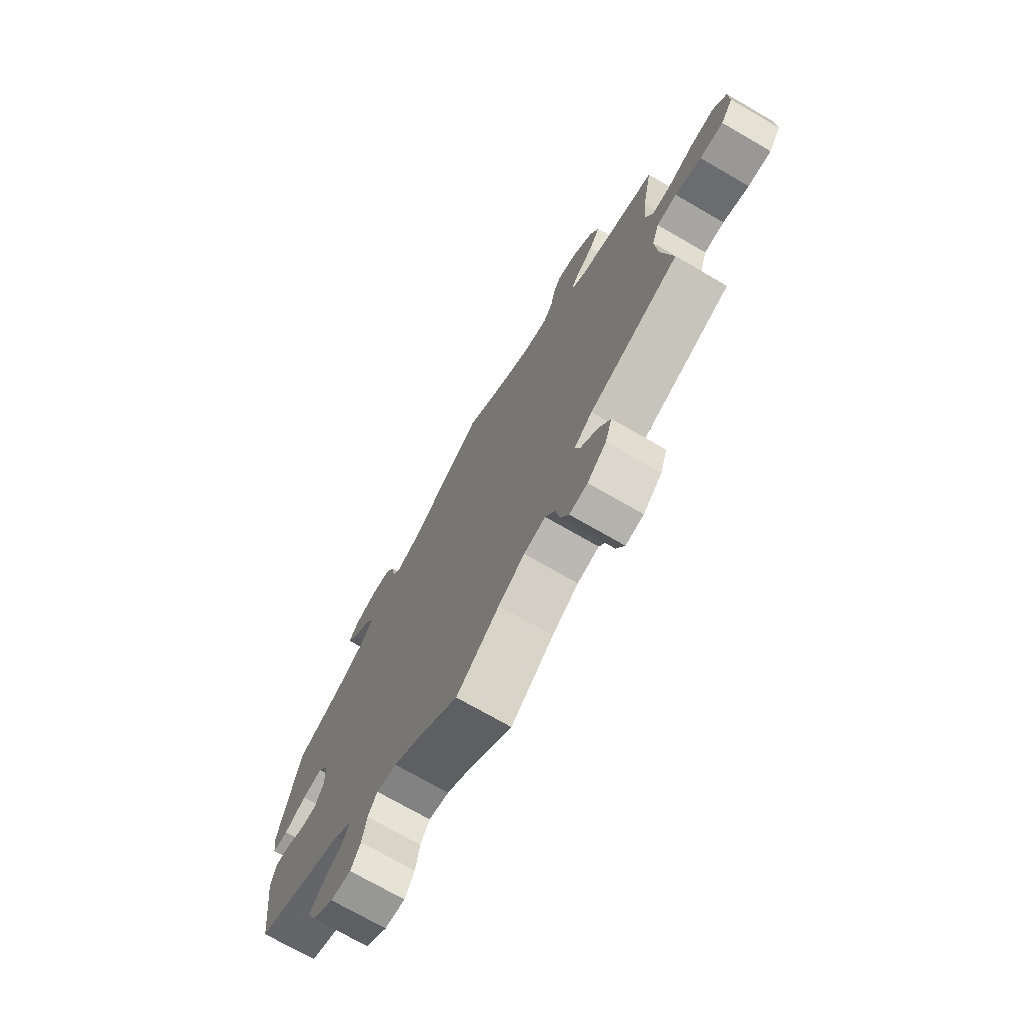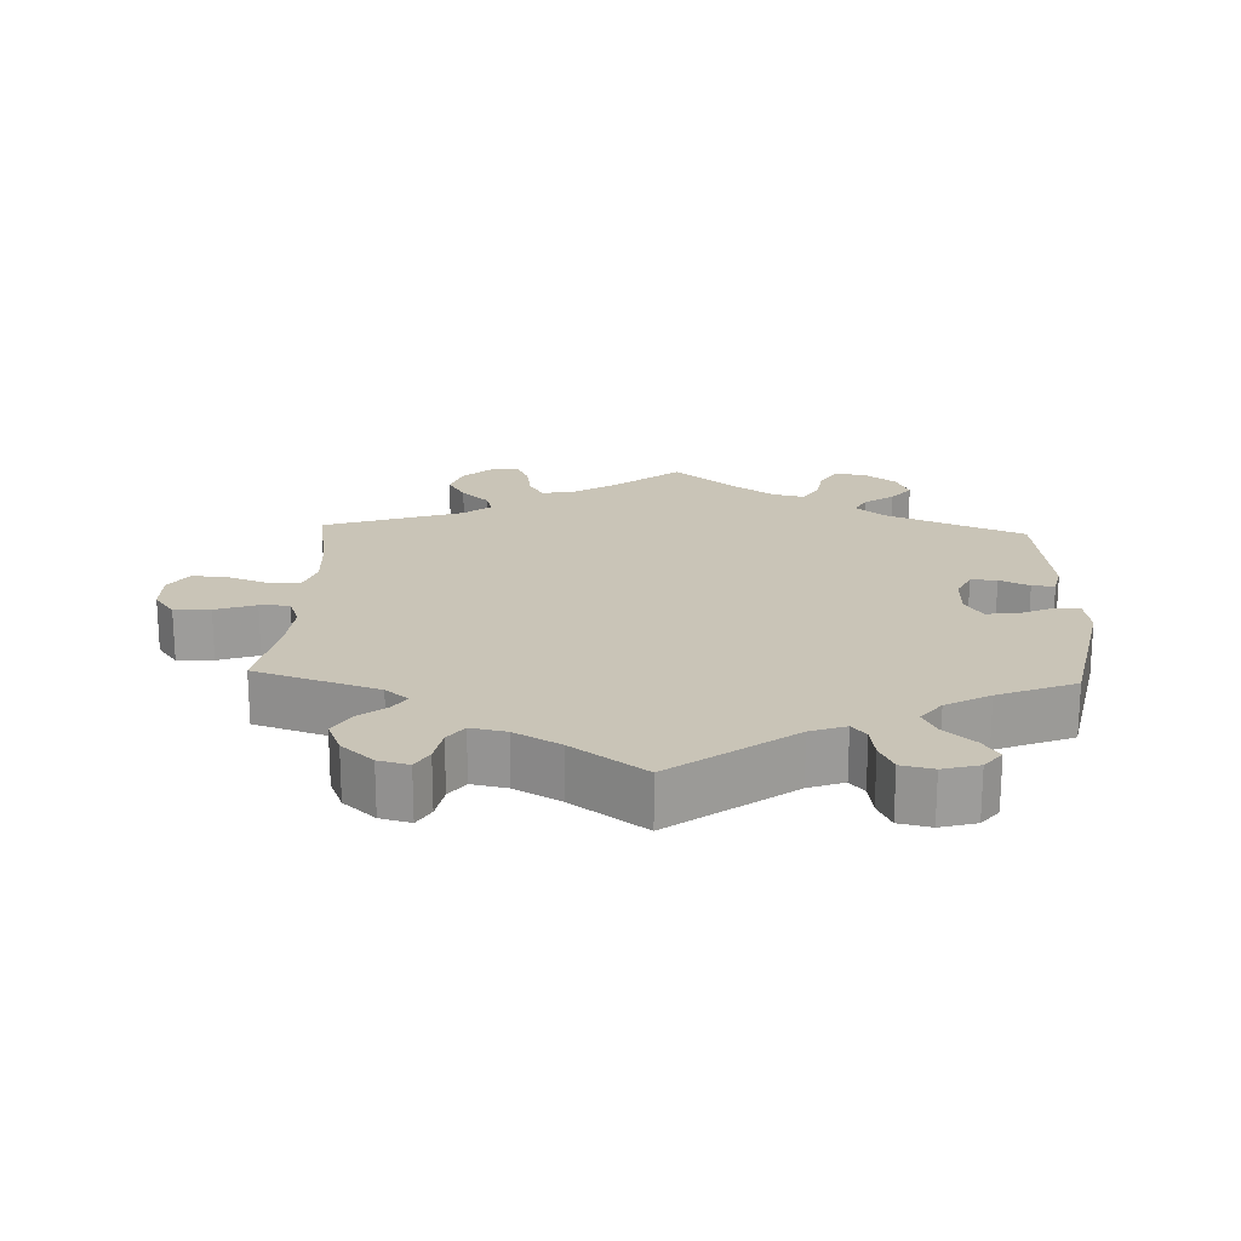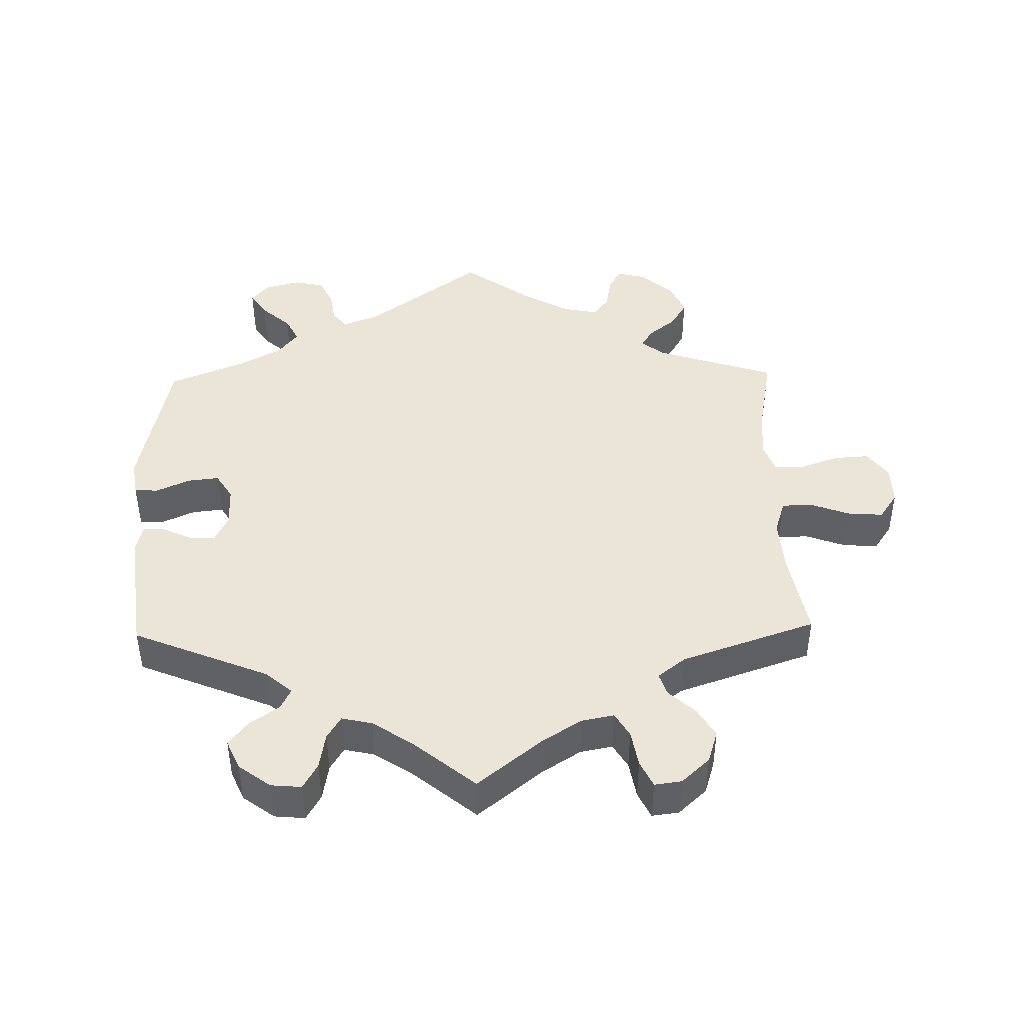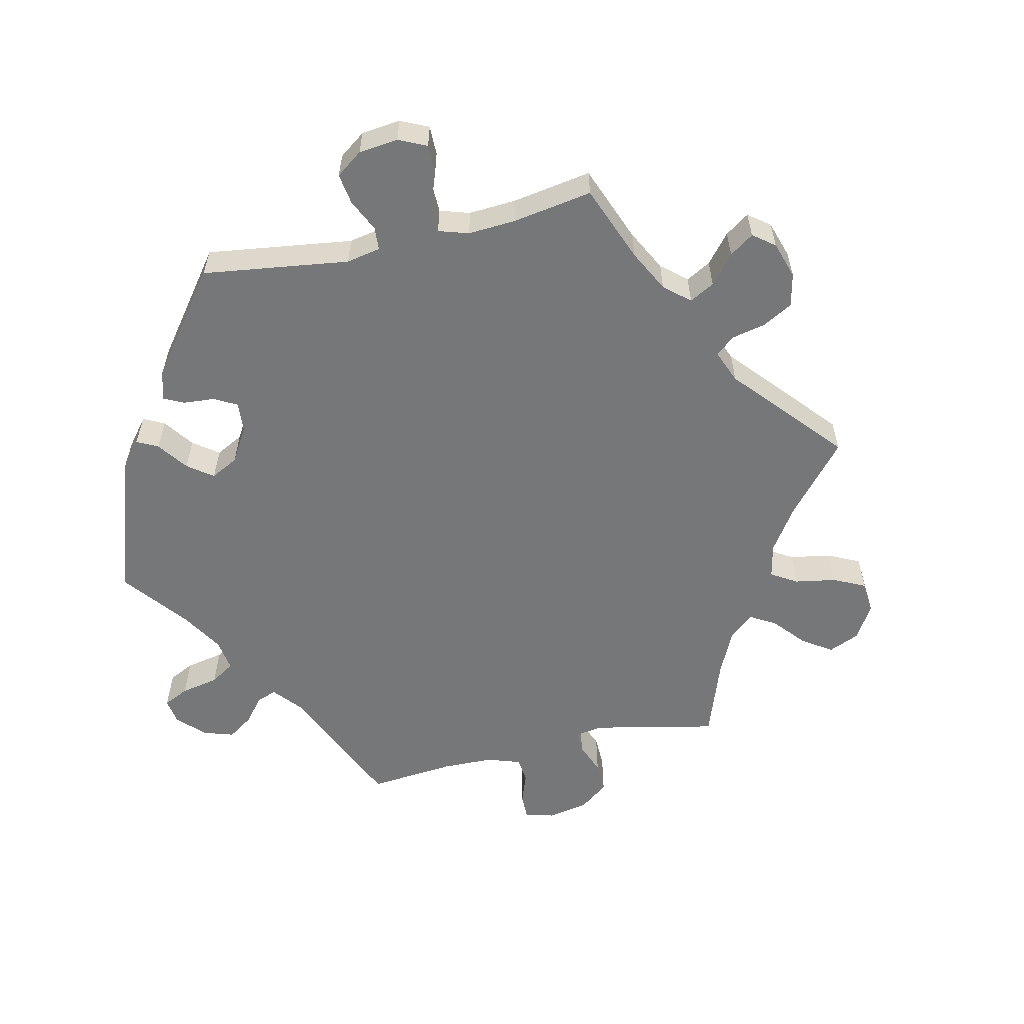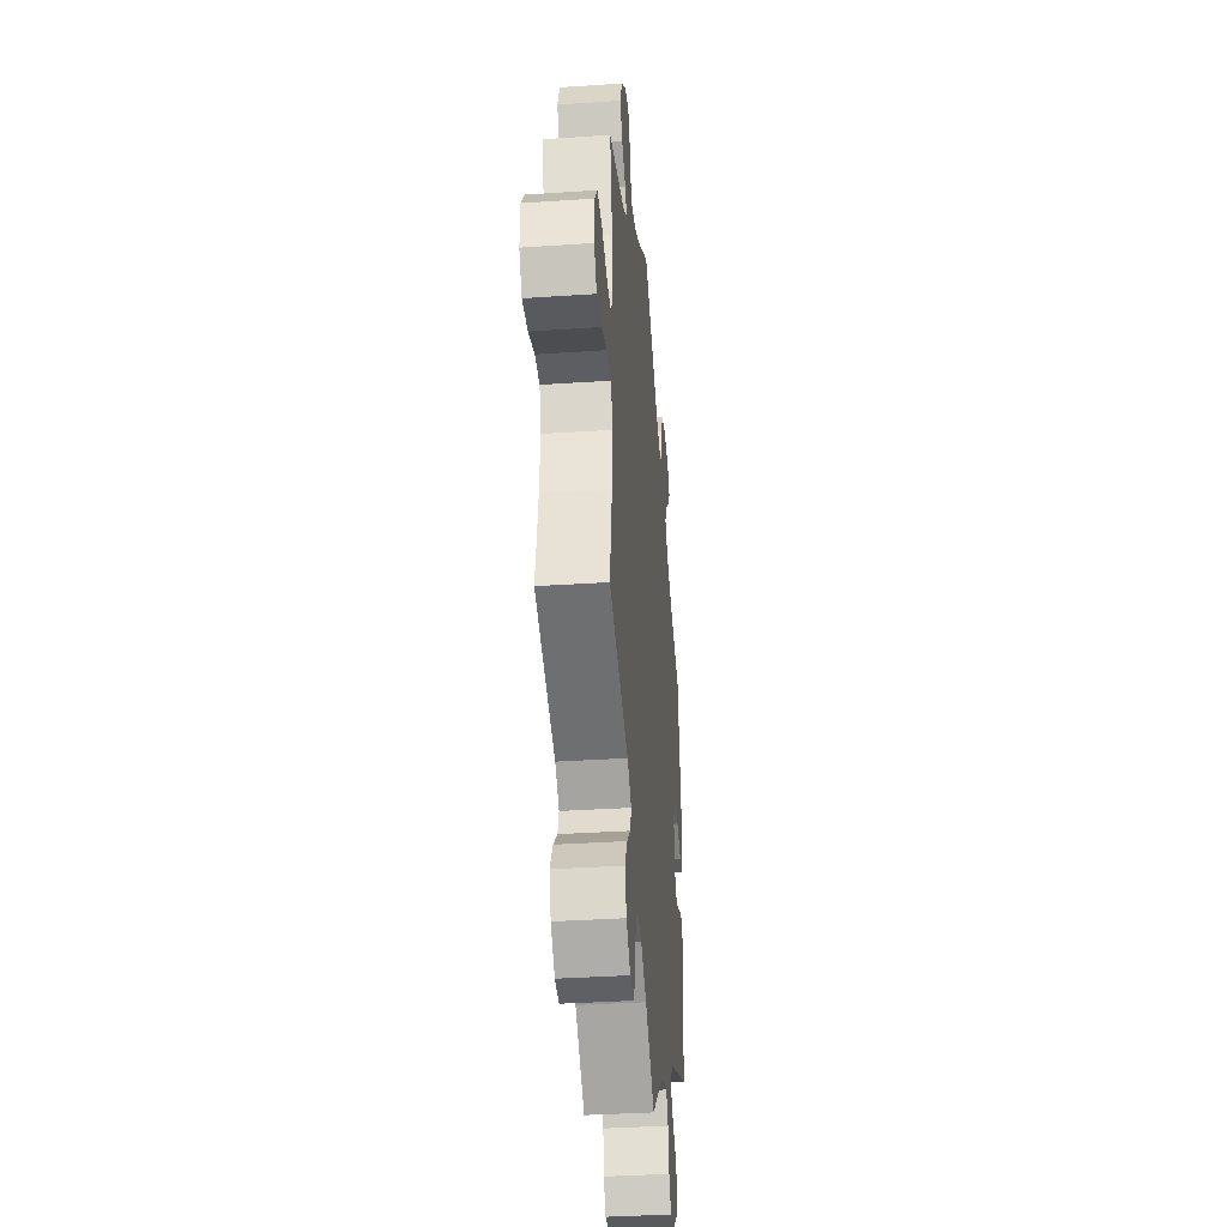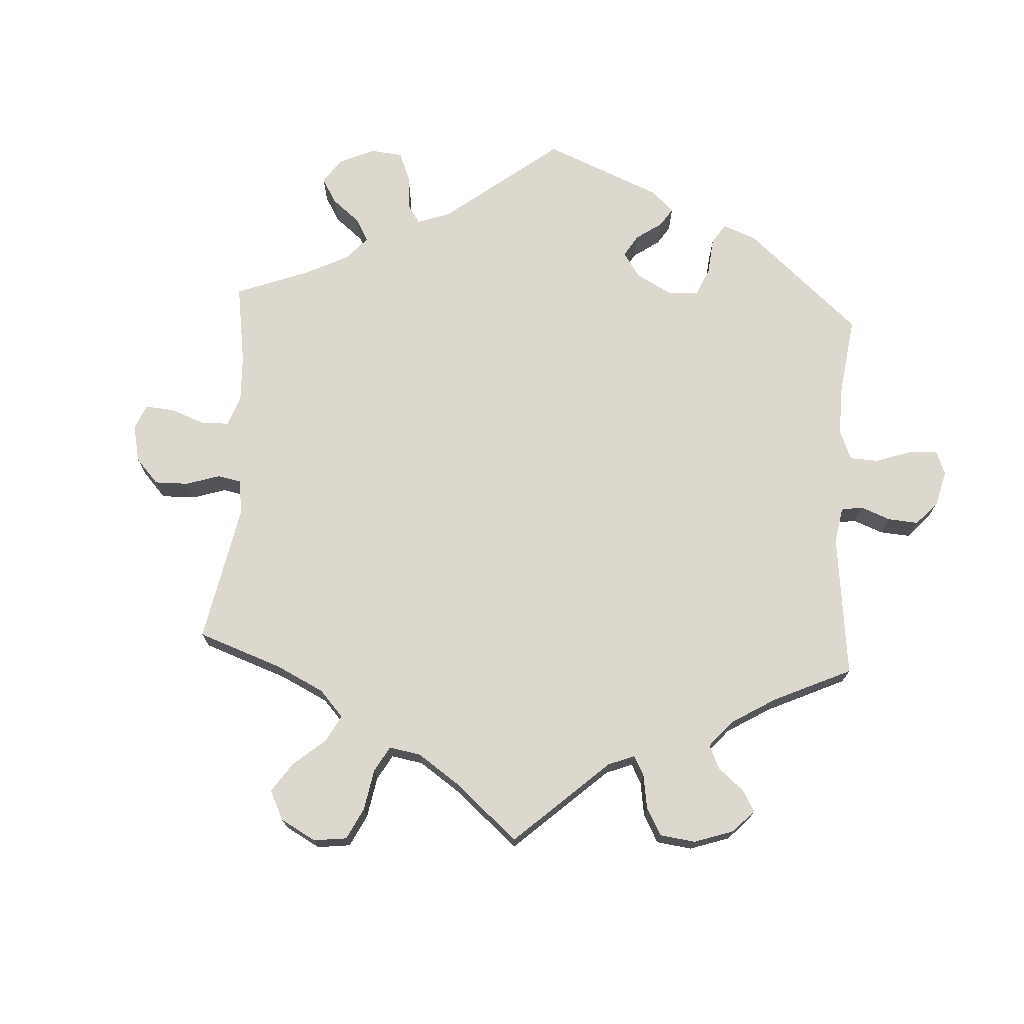
<metadata>
{"format":"obj","ext":"obj","renderer":"f3d","projection":"perspective","resolution":1024,"background":"white","views":[{"elev":-72.9,"azim":-120.0,"up":"+Z"},{"elev":19.9,"azim":2.4,"up":"+Y"},{"elev":44.1,"azim":178.7,"up":"+Y"},{"elev":-57.0,"azim":162.7,"up":"+Y"},{"elev":-36.1,"azim":-85.0,"up":"+Z"},{"elev":72.3,"azim":-56.7,"up":"+Y"}]}
</metadata>
<code>
v 0.303 0.07 -0.37
v 0.265 0.07 -0.403
v 0.28 0.07 -0.433
v 0.322 0.07 -0.462
v 0.35 0.07 -0.497
v 0.331 0.07 -0.54
v 0.285 0.07 -0.574
v 0.241 0.07 -0.578
v 0.22 0.07 -0.541
v 0.211 0.07 -0.489
v 0.191 0.07 -0.456
v 0.147 0.07 -0.466
v 0.09 0.07 -0.504
v 0 0.07 -0.578
v -0.093 0.07 -0.504
v -0.15 0.07 -0.468
v -0.197 0.07 -0.459
v -0.218 0.07 -0.494
v -0.227 0.07 -0.547
v -0.245 0.07 -0.585
v -0.284 0.07 -0.58
v -0.325 0.07 -0.543
v -0.34 0.07 -0.496
v -0.315 0.07 -0.454
v -0.277 0.07 -0.419
v -0.266 0.07 -0.386
v -0.306 0.07 -0.355
v -0.501 0.07 -0.289
v -0.478 0.07 -0.161
v -0.473 0.07 -0.084
v -0.489 0.07 -0.035
v -0.533 0.07 -0.034
v -0.59 0.07 -0.055
v -0.641 0.07 -0.059
v -0.668 0.07 -0.02
v -0.667 0.07 0.038
v -0.638 0.07 0.077
v -0.587 0.07 0.074
v -0.53 0.07 0.054
v -0.488 0.07 0.054
v -0.472 0.07 0.098
v -0.478 0.07 0.169
v -0.501 0.07 0.289
v -0.327 0.07 0.346
v -0.295 0.07 0.372
v -0.312 0.07 0.399
v -0.351 0.07 0.43
v -0.375 0.07 0.469
v -0.355 0.07 0.517
v -0.31 0.07 0.557
v -0.267 0.07 0.568
v -0.249 0.07 0.537
v -0.24 0.07 0.489
v -0.218 0.07 0.459
v -0.168 0.07 0.469
v -0.103 0.07 0.505
v -0.001 0.07 0.578
v 0.168 0.07 0.454
v 0.218 0.07 0.436
v 0.238 0.07 0.46
v 0.245 0.07 0.506
v 0.264 0.07 0.546
v 0.309 0.07 0.556
v 0.36 0.07 0.542
v 0.384 0.07 0.512
v 0.361 0.07 0.478
v 0.319 0.07 0.441
v 0.3 0.07 0.404
v 0.329 0.07 0.367
v 0.391 0.07 0.333
v 0.5 0.07 0.289
v 0.544 0.07 0.076
v 0.536 0.07 0.024
v 0.502 0.07 0.022
v 0.453 0.07 0.044
v 0.408 0.07 0.049
v 0.384 0.07 0.011
v 0.383 0.07 -0.047
v 0.402 0.07 -0.087
v 0.439 0.07 -0.086
v 0.481 0.07 -0.066
v 0.513 0.07 -0.064
v 0.523 0.07 -0.107
v 0.5 0.07 -0.289
v 0.303 0 -0.37
v 0.265 0 -0.403
v 0.28 0 -0.433
v 0.322 0 -0.462
v 0.35 0 -0.497
v 0.331 0 -0.54
v 0.285 0 -0.574
v 0.241 0 -0.578
v 0.22 0 -0.541
v 0.211 0 -0.489
v 0.191 0 -0.456
v 0.147 0 -0.466
v 0.09 0 -0.504
v 0 0 -0.578
v -0.093 0 -0.504
v -0.15 0 -0.468
v -0.197 0 -0.459
v -0.218 0 -0.494
v -0.227 0 -0.547
v -0.245 0 -0.585
v -0.284 0 -0.58
v -0.325 0 -0.543
v -0.34 0 -0.496
v -0.315 0 -0.454
v -0.277 0 -0.419
v -0.266 0 -0.386
v -0.306 0 -0.355
v -0.501 0 -0.289
v -0.478 0 -0.161
v -0.473 0 -0.084
v -0.489 0 -0.035
v -0.533 0 -0.034
v -0.59 0 -0.055
v -0.641 0 -0.059
v -0.668 0 -0.02
v -0.667 0 0.038
v -0.638 0 0.077
v -0.587 0 0.074
v -0.53 0 0.054
v -0.488 0 0.054
v -0.472 0 0.098
v -0.478 0 0.169
v -0.501 0 0.289
v -0.327 0 0.346
v -0.295 0 0.372
v -0.312 0 0.399
v -0.351 0 0.43
v -0.375 0 0.469
v -0.355 0 0.517
v -0.31 0 0.557
v -0.267 0 0.568
v -0.249 0 0.537
v -0.24 0 0.489
v -0.218 0 0.459
v -0.168 0 0.469
v -0.103 0 0.505
v -0.001 0 0.578
v 0.168 0 0.454
v 0.218 0 0.436
v 0.238 0 0.46
v 0.245 0 0.506
v 0.264 0 0.546
v 0.309 0 0.556
v 0.36 0 0.542
v 0.384 0 0.512
v 0.361 0 0.478
v 0.319 0 0.441
v 0.3 0 0.404
v 0.329 0 0.367
v 0.391 0 0.333
v 0.5 0 0.289
v 0.544 0 0.076
v 0.536 0 0.024
v 0.502 0 0.022
v 0.453 0 0.044
v 0.408 0 0.049
v 0.384 0 0.011
v 0.383 0 -0.047
v 0.402 0 -0.087
v 0.439 0 -0.086
v 0.481 0 -0.066
v 0.513 0 -0.064
v 0.523 0 -0.107
v 0.5 0 -0.289
f 83 84 1
f 80 81 82 83
f 79 80 83 1
f 78 79 1 2
f 77 78 2
f 72 73 74 75
f 70 71 72 75
f 69 70 75 76
f 68 69 76 77
f 64 65 66 67
f 64 67 68
f 63 64 68
f 60 61 62 63
f 60 63 68
f 59 60 68 77
f 56 57 58
f 55 56 58 59
f 54 55 59 77
f 50 51 52 53
f 50 53 54
f 49 50 54
f 46 47 48 49
f 45 46 49 54
f 42 43 44
f 41 42 44 45
f 40 41 45 54
f 36 37 38 39
f 36 39 40
f 35 36 40
f 32 33 34 35
f 31 32 35 40
f 30 31 40 54
f 27 28 29
f 26 27 29 30
f 22 23 24 25
f 20 21 22 25
f 18 19 20 25
f 17 18 25 26
f 16 17 26 30
f 13 14 15
f 12 13 15 16
f 11 12 16 30
f 7 8 9 10
f 7 10 11
f 6 7 11
f 3 4 5 6
f 2 3 6 11
f 30 54 77
f 2 11 30 77
f 85 168 167
f 167 166 165 164
f 85 167 164 163
f 86 85 163 162
f 86 162 161
f 159 158 157 156
f 159 156 155 154
f 160 159 154 153
f 161 160 153 152
f 151 150 149 148
f 152 151 148
f 152 148 147
f 147 146 145 144
f 152 147 144
f 161 152 144 143
f 142 141 140
f 143 142 140 139
f 161 143 139 138
f 137 136 135 134
f 138 137 134
f 138 134 133
f 133 132 131 130
f 138 133 130 129
f 128 127 126
f 129 128 126 125
f 138 129 125 124
f 123 122 121 120
f 124 123 120
f 124 120 119
f 119 118 117 116
f 124 119 116 115
f 138 124 115 114
f 113 112 111
f 114 113 111 110
f 109 108 107 106
f 109 106 105 104
f 109 104 103 102
f 110 109 102 101
f 114 110 101 100
f 99 98 97
f 100 99 97 96
f 114 100 96 95
f 94 93 92 91
f 95 94 91
f 95 91 90
f 90 89 88 87
f 95 90 87 86
f 161 138 114
f 161 114 95 86
f 1 85 86 2
f 2 86 87 3
f 3 87 88 4
f 4 88 89 5
f 5 89 90 6
f 6 90 91 7
f 7 91 92 8
f 8 92 93 9
f 9 93 94 10
f 10 94 95 11
f 11 95 96 12
f 12 96 97 13
f 13 97 98 14
f 14 98 99 15
f 15 99 100 16
f 16 100 101 17
f 17 101 102 18
f 18 102 103 19
f 19 103 104 20
f 20 104 105 21
f 21 105 106 22
f 22 106 107 23
f 23 107 108 24
f 24 108 109 25
f 25 109 110 26
f 26 110 111 27
f 27 111 112 28
f 28 112 113 29
f 29 113 114 30
f 30 114 115 31
f 31 115 116 32
f 32 116 117 33
f 33 117 118 34
f 34 118 119 35
f 35 119 120 36
f 36 120 121 37
f 37 121 122 38
f 38 122 123 39
f 39 123 124 40
f 40 124 125 41
f 41 125 126 42
f 42 126 127 43
f 43 127 128 44
f 44 128 129 45
f 45 129 130 46
f 46 130 131 47
f 47 131 132 48
f 48 132 133 49
f 49 133 134 50
f 50 134 135 51
f 51 135 136 52
f 52 136 137 53
f 53 137 138 54
f 54 138 139 55
f 55 139 140 56
f 56 140 141 57
f 57 141 142 58
f 58 142 143 59
f 59 143 144 60
f 60 144 145 61
f 61 145 146 62
f 62 146 147 63
f 63 147 148 64
f 64 148 149 65
f 65 149 150 66
f 66 150 151 67
f 67 151 152 68
f 68 152 153 69
f 69 153 154 70
f 70 154 155 71
f 71 155 156 72
f 72 156 157 73
f 73 157 158 74
f 74 158 159 75
f 75 159 160 76
f 76 160 161 77
f 77 161 162 78
f 78 162 163 79
f 79 163 164 80
f 80 164 165 81
f 81 165 166 82
f 82 166 167 83
f 83 167 168 84
f 84 168 85 1

</code>
